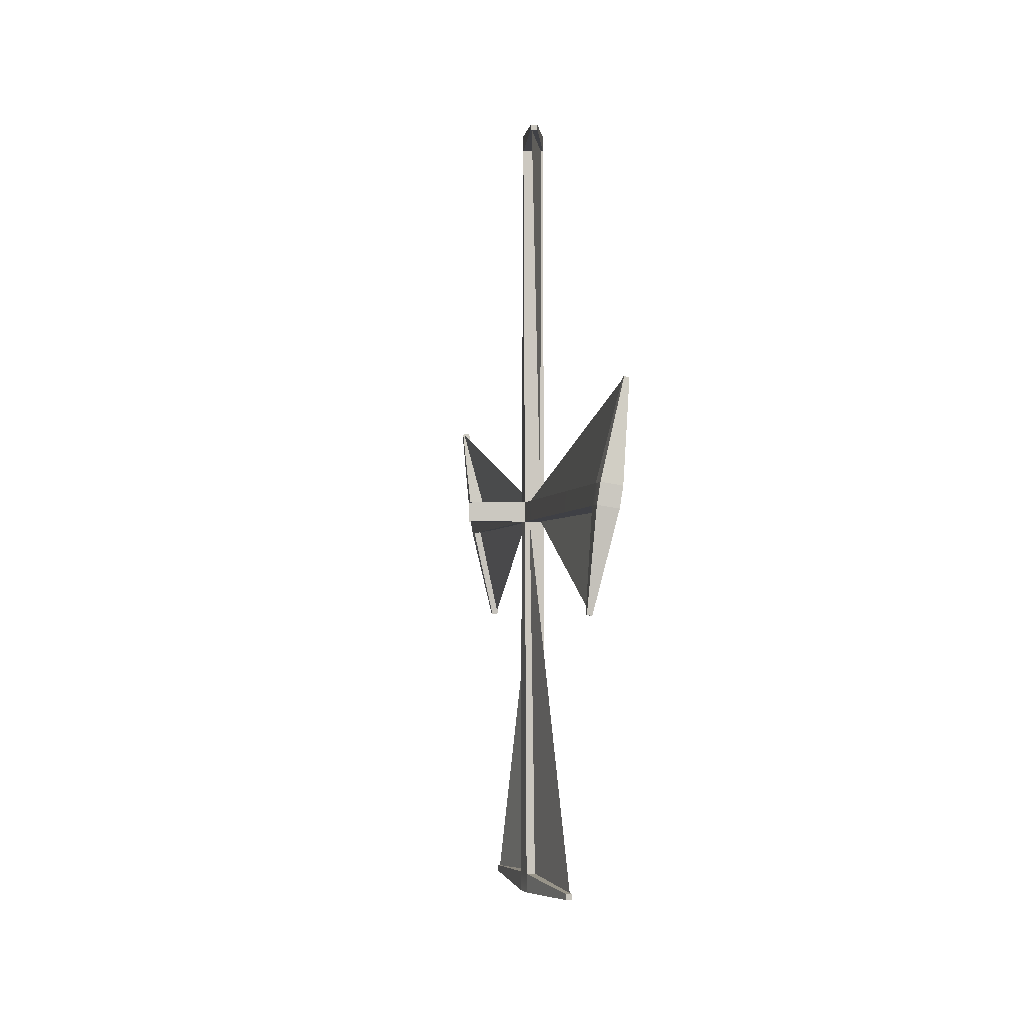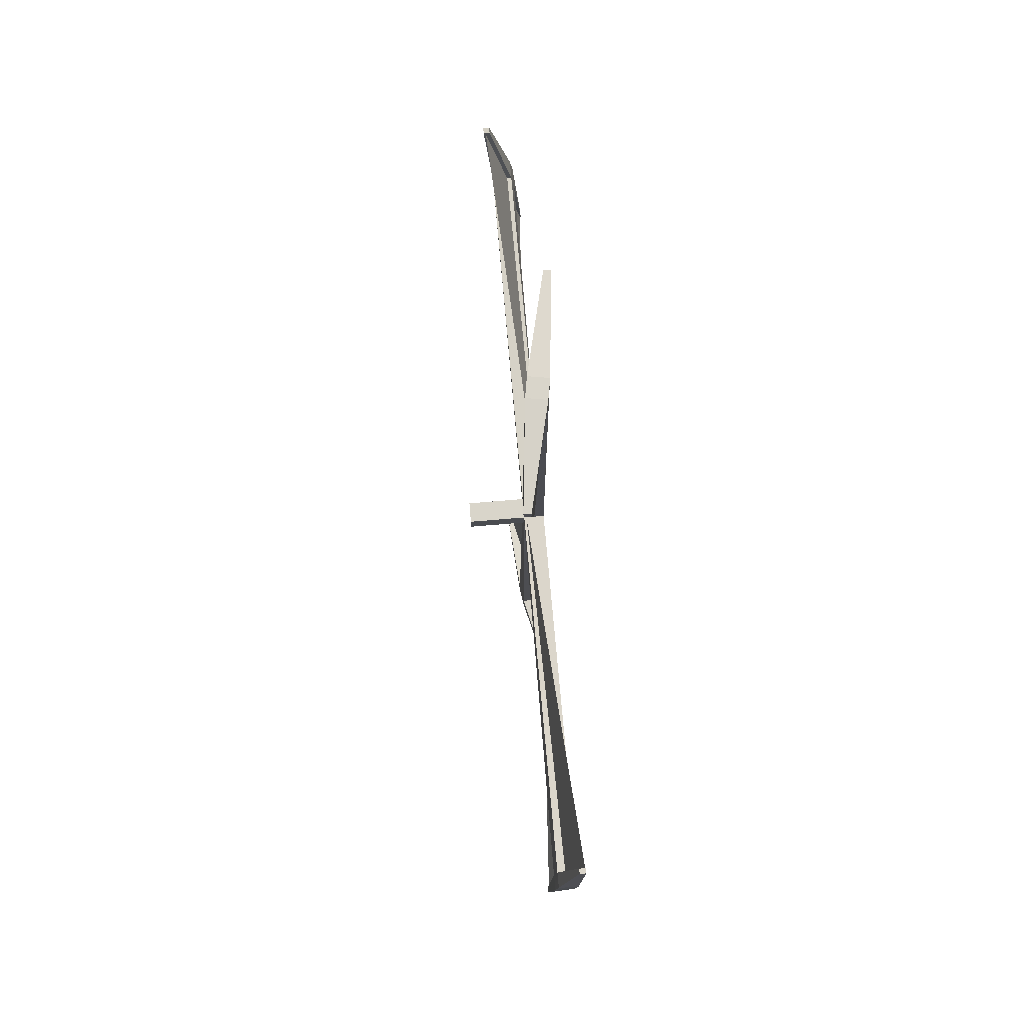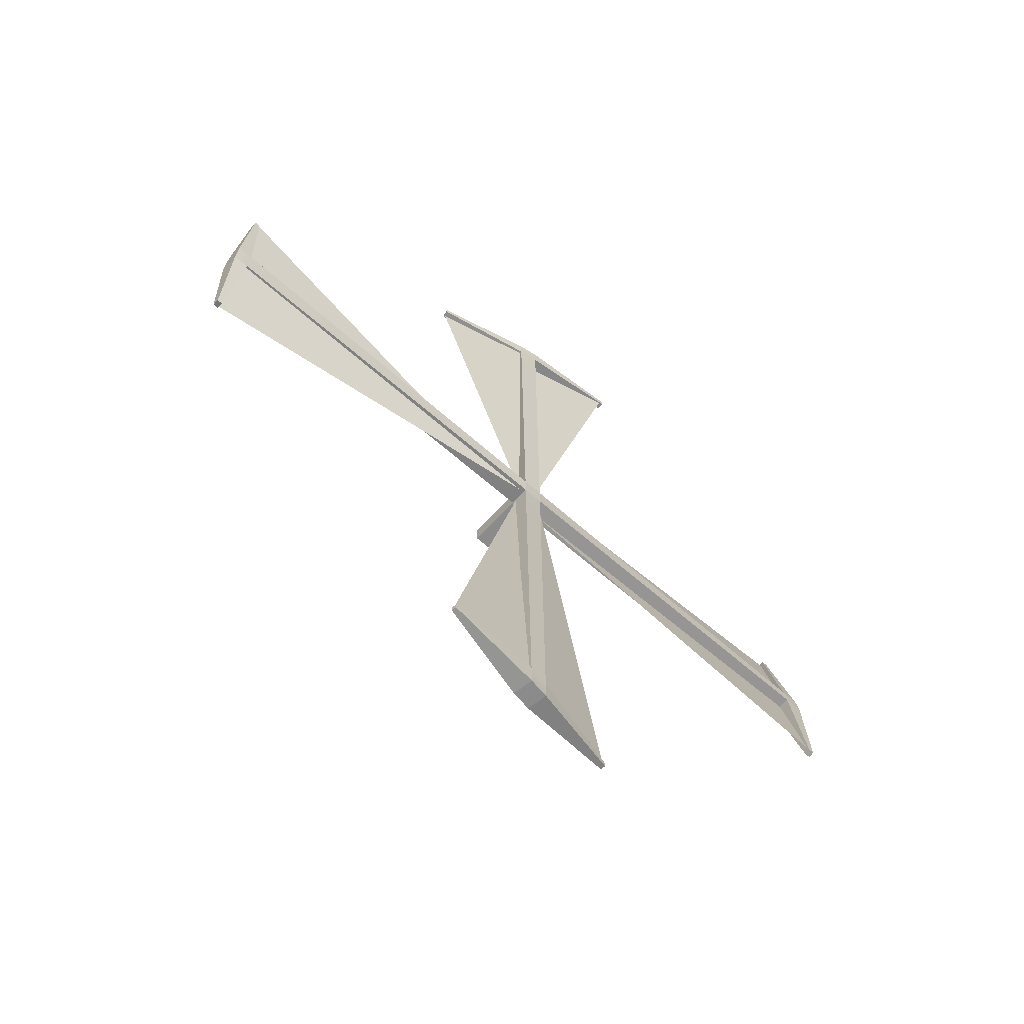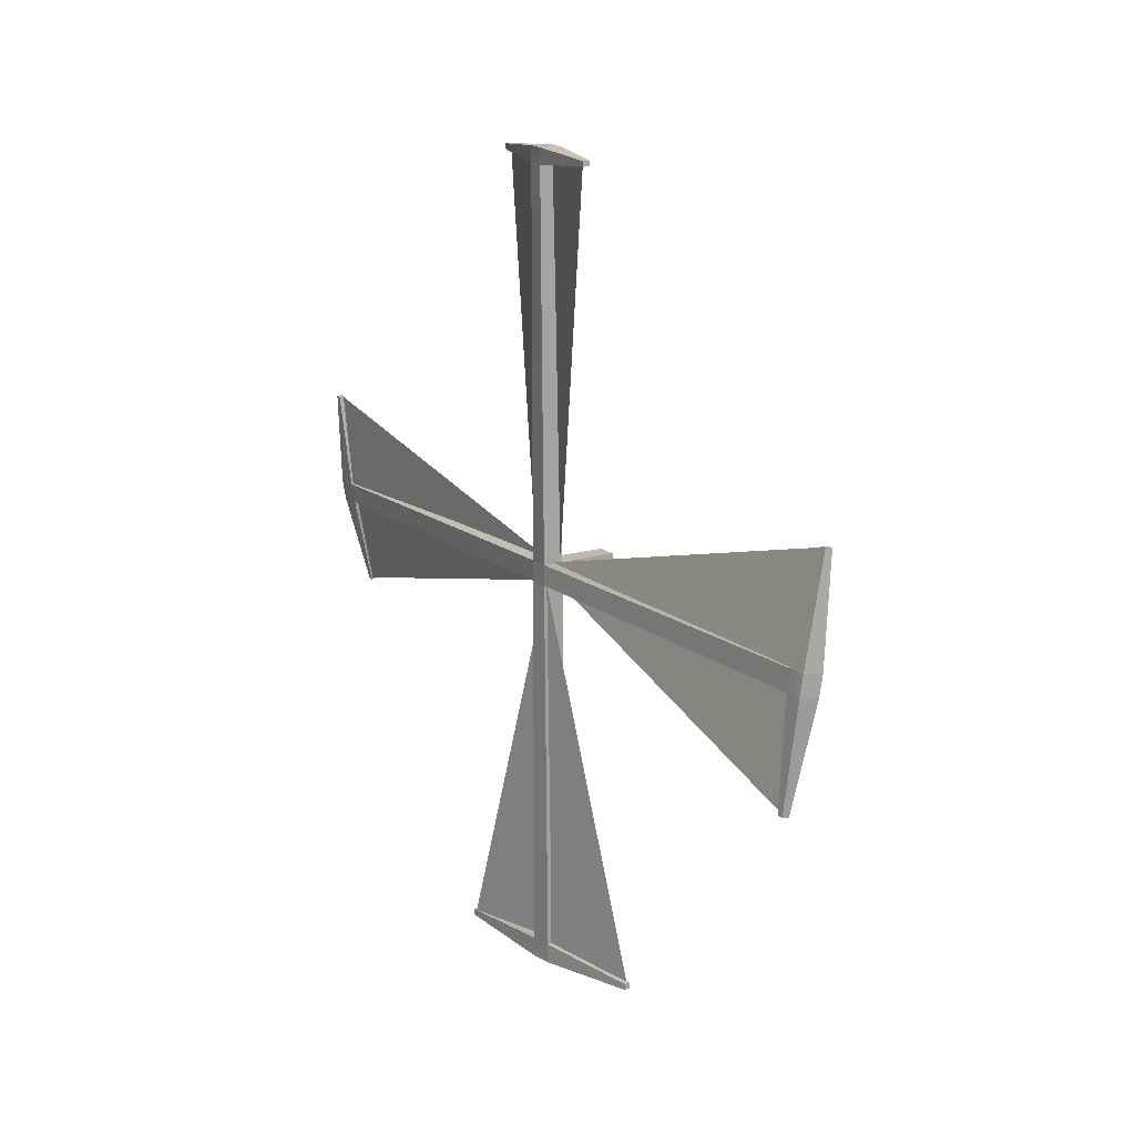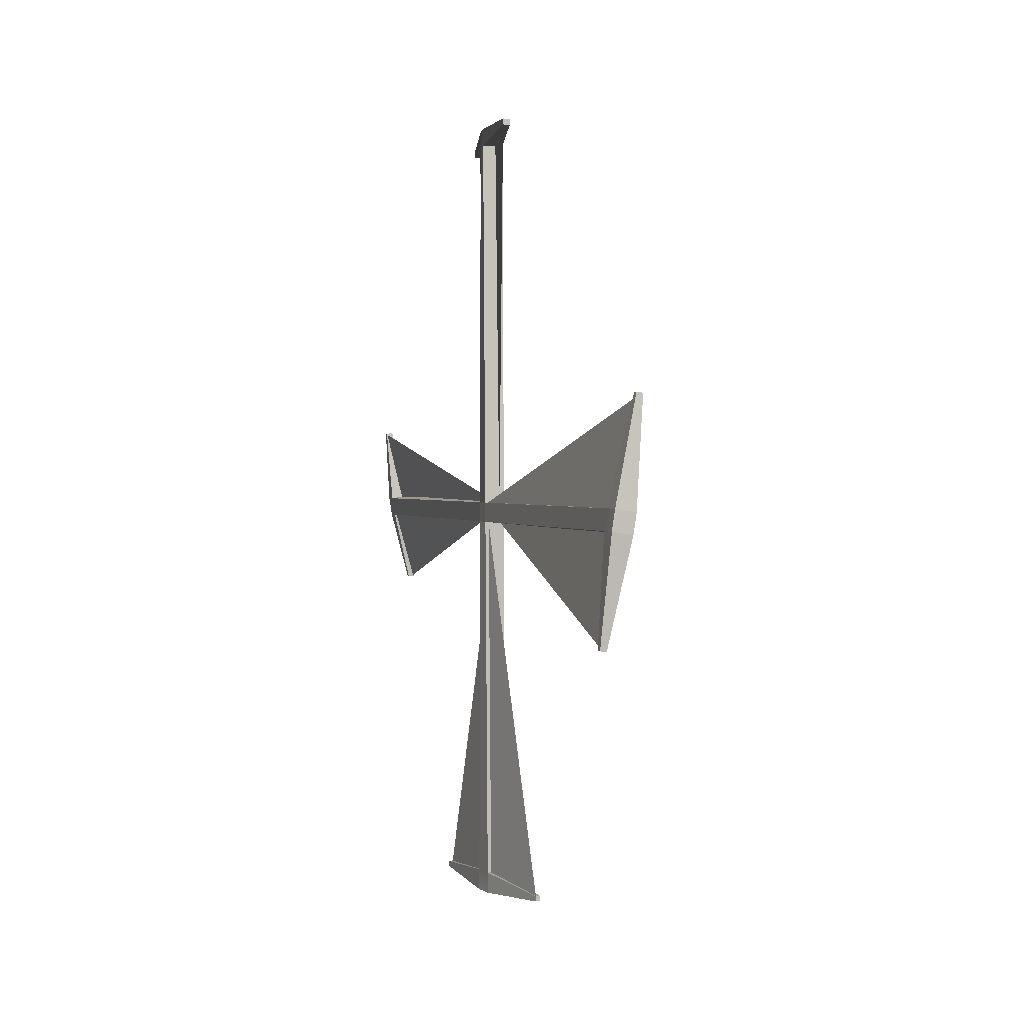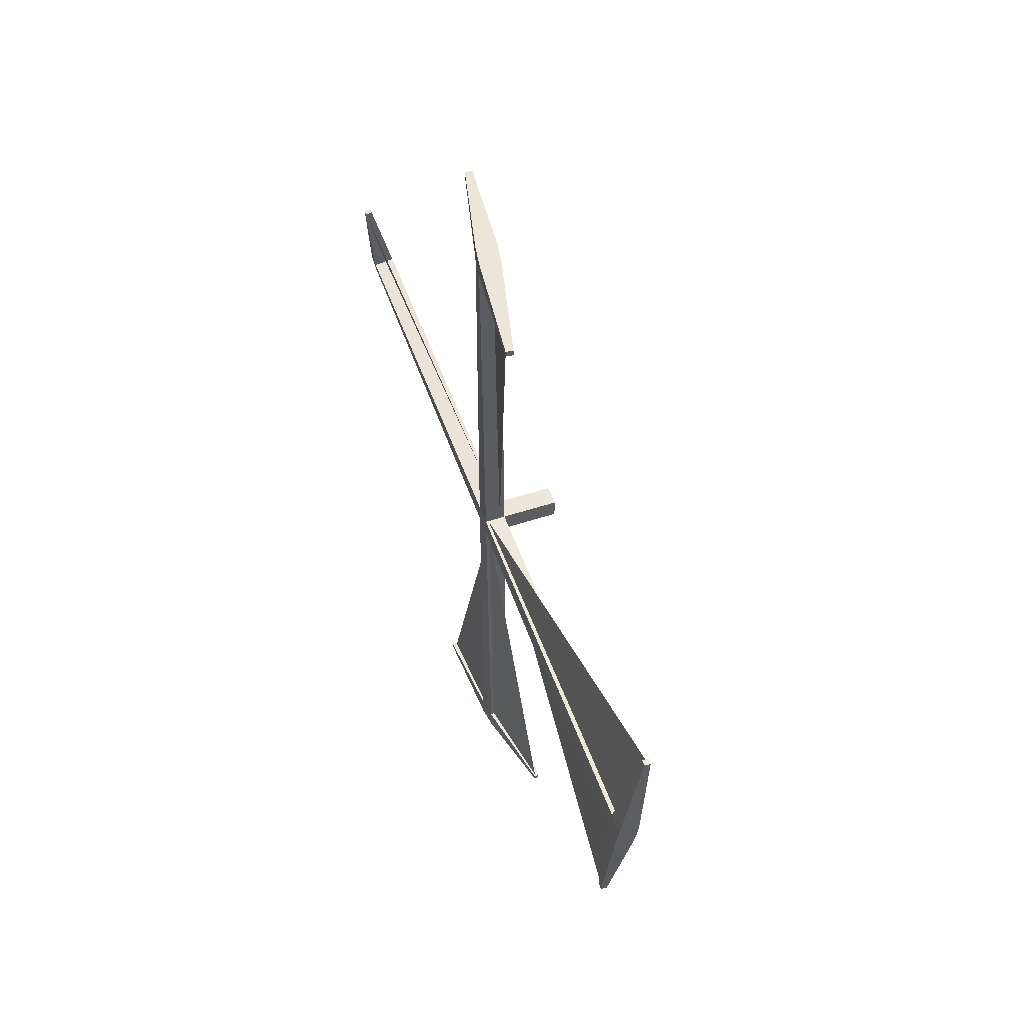
<metadata>
{"format":"obj","ext":"obj","renderer":"f3d","projection":"perspective","resolution":1024,"background":"white","views":[{"elev":-2.3,"azim":171.0,"up":"+Y"},{"elev":74.5,"azim":175.2,"up":"+Z"},{"elev":-64.1,"azim":-131.9,"up":"+Z"},{"elev":15.9,"azim":-32.4,"up":"+Y"},{"elev":1.5,"azim":-17.5,"up":"+Z"},{"elev":53.6,"azim":-19.2,"up":"+Z"}]}
</metadata>
<code>
g default
v -12.71 76.86 -0.5077
v -12.69 58.28 -0.4397
v -11.57 77.1 -4.37
v -13.17 77.03 4.226
v -11.95 58.27 0.4595
v -12.31 76.95 0.3328
v -12.68 58.35 19.14
v -12.37 58.39 0.4608
v -11.35 63.36 19.28
v -13.38 52.59 19.31
v -12.09 57.4 0.4473
v -12.29 57.46 19.3
v -13.07 62.92 -19.32
v -12.06 58.3 -0.4559
v -12.85 58.18 -19.16
v -12.63 57.41 -18.86
v -12.69 57.37 -0.498
v -11.6 52.72 -19.29
v -13.29 38.71 -5.414
v -12.1 57.39 -0.4722
v -12.32 39.1 -0.1238
v -12.61 38.73 0.341
v -12.73 57.39 0.4882
v -11.46 38.65 5.612
v -12.86 57.35 0.5005
v -9.06 57.35 0.5005
v -12.86 58.35 0.4977
v -9.06 58.35 0.4977
v -12.86 58.35 -0.5023
v -9.06 58.35 -0.5023
v -12.86 57.35 -0.4995
v -9.06 57.35 -0.4995
v -11.85 57.35 0.5005
v -11.85 57.35 -0.4995
v -11.85 58.35 -0.5023
v -11.85 58.35 0.4977
v -12.86 57.35 -0.4995
v -11.85 57.35 -0.4995
v -11.85 57.35 0.5005
v -12.86 57.35 0.5005
v -12.86 58.35 -0.5023
v -11.85 58.35 -0.5023
v -12.86 58.35 0.4977
v -11.85 58.35 0.4977
v -12.93 58.22 -19.87
v -11.94 58.37 -19.87
v -11.78 57.39 -19.87
v -12.78 57.23 -19.87
v -12.93 77.52 0.3606
v -11.94 77.52 0.5159
v -11.78 77.52 -0.4722
v -12.78 77.52 -0.6275
v -12.94 57.49 19.84
v -11.94 57.33 19.84
v -11.78 58.31 19.84
v -12.77 58.48 19.84
v -12.93 38.2 -0.3659
v -11.93 38.2 -0.5151
v -11.79 38.21 0.4739
v -12.78 38.21 0.6231
v -12.93 58.22 -18.82
v -11.94 58.38 -18.82
v -11.78 57.39 -18.82
v -12.78 57.23 -18.82
v -12.93 76.77 0.3627
v -11.94 76.77 0.518
v -11.78 76.76 -0.4701
v -12.78 76.76 -0.6254
v -12.94 57.49 19
v -11.94 57.32 19
v -11.78 58.31 18.99
v -12.77 58.47 18.99
v -12.93 39.16 -0.3686
v -11.93 39.16 -0.5178
v -11.79 39.16 0.4712
v -12.78 39.16 0.6204
v -13.3 62.93 -19.23
v -13.06 62.97 -19.23
v -13.06 62.96 -19.49
v -13.3 62.93 -19.49
v -11.42 52.68 -19.2
v -11.66 52.64 -19.2
v -11.66 52.64 -19.46
v -11.42 52.68 -19.46
v -13.2 77.03 4.287
v -12.87 77.03 4.339
v -12.87 77.28 4.338
v -13.2 77.28 4.287
v -11.51 77.01 -4.396
v -11.84 77.01 -4.447
v -11.84 77.26 -4.448
v -11.51 77.26 -4.397
v -13.44 52.42 19.28
v -13.09 52.36 19.28
v -13.09 52.36 19.58
v -13.44 52.42 19.58
v -11.27 63.38 19.25
v -11.62 63.44 19.25
v -11.62 63.44 19.55
v -11.27 63.38 19.55
v -13.35 38.82 -5.552
v -13.05 38.82 -5.598
v -13.05 38.52 -5.597
v -13.35 38.52 -5.552
v -11.36 38.85 5.657
v -11.67 38.85 5.703
v -11.67 38.55 5.704
v -11.36 38.55 5.658
g pPlane9
f 1 3 2
f 4 6 5
f 7 9 8
f 10 12 11
f 13 15 14
f 16 18 17
f 19 21 20
f 22 24 23
f 36 33 26 28
f 35 36 28 30
f 34 35 30 32
f 33 34 32 26
f 31 25 27 29
f 57 58 59 60
f 45 46 47 48
f 49 50 51 52
f 53 54 55 56
f 34 33 39 38
f 25 31 37 40
f 35 34 38 42
f 31 29 41 37
f 36 35 42 44
f 29 27 43 41
f 33 36 44 39
f 27 25 40 43
f 77 78 79 80
f 62 63 47 46
f 81 82 83 84
f 64 61 45 48
f 85 86 87 88
f 66 67 51 50
f 89 90 91 92
f 68 65 49 52
f 93 94 95 96
f 70 71 55 54
f 97 98 99 100
f 72 69 53 56
f 101 102 103 104
f 74 75 59 58
f 105 106 107 108
f 76 73 57 60
f 41 42 62 61
f 42 38 63 62
f 38 37 64 63
f 37 41 61 64
f 43 44 66 65
f 44 42 67 66
f 42 41 68 67
f 41 43 65 68
f 40 39 70 69
f 39 44 71 70
f 44 43 72 71
f 43 40 69 72
f 37 38 74 73
f 38 39 75 74
f 39 40 76 75
f 40 37 73 76
f 61 62 78 77
f 62 46 79 78
f 46 45 80 79
f 45 61 77 80
f 63 64 82 81
f 64 48 83 82
f 48 47 84 83
f 47 63 81 84
f 65 66 86 85
f 66 50 87 86
f 50 49 88 87
f 49 65 85 88
f 67 68 90 89
f 68 52 91 90
f 52 51 92 91
f 51 67 89 92
f 69 70 94 93
f 70 54 95 94
f 54 53 96 95
f 53 69 93 96
f 71 72 98 97
f 72 56 99 98
f 56 55 100 99
f 55 71 97 100
f 73 74 102 101
f 74 58 103 102
f 58 57 104 103
f 57 73 101 104
f 75 76 106 105
f 76 60 107 106
f 60 59 108 107
f 59 75 105 108

</code>
